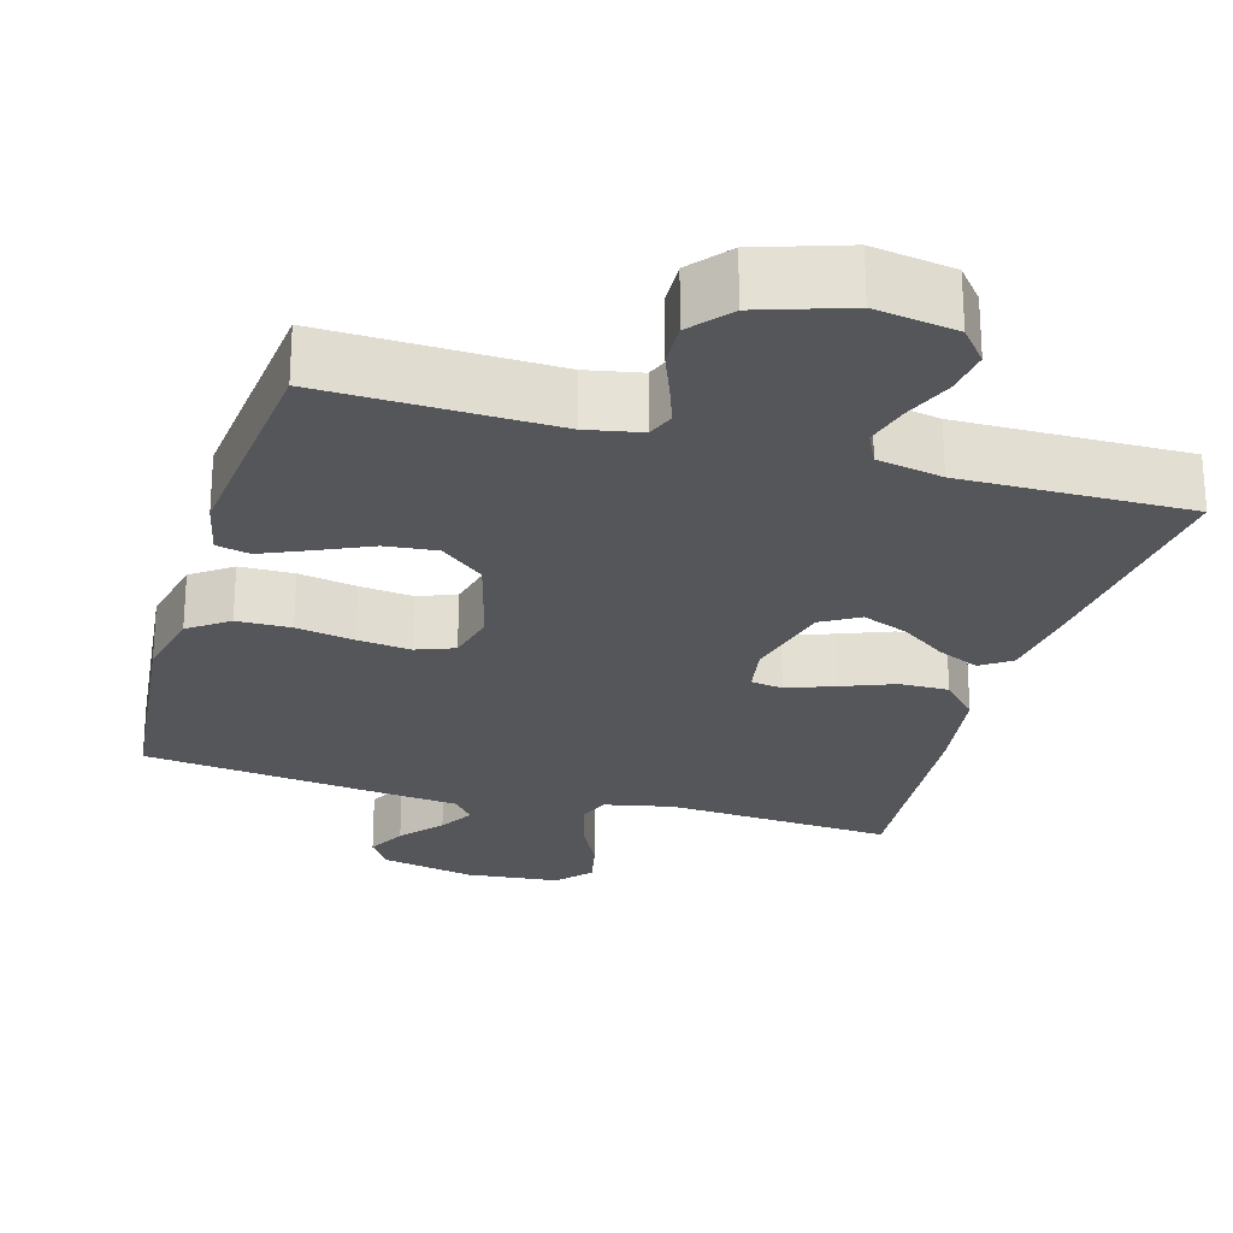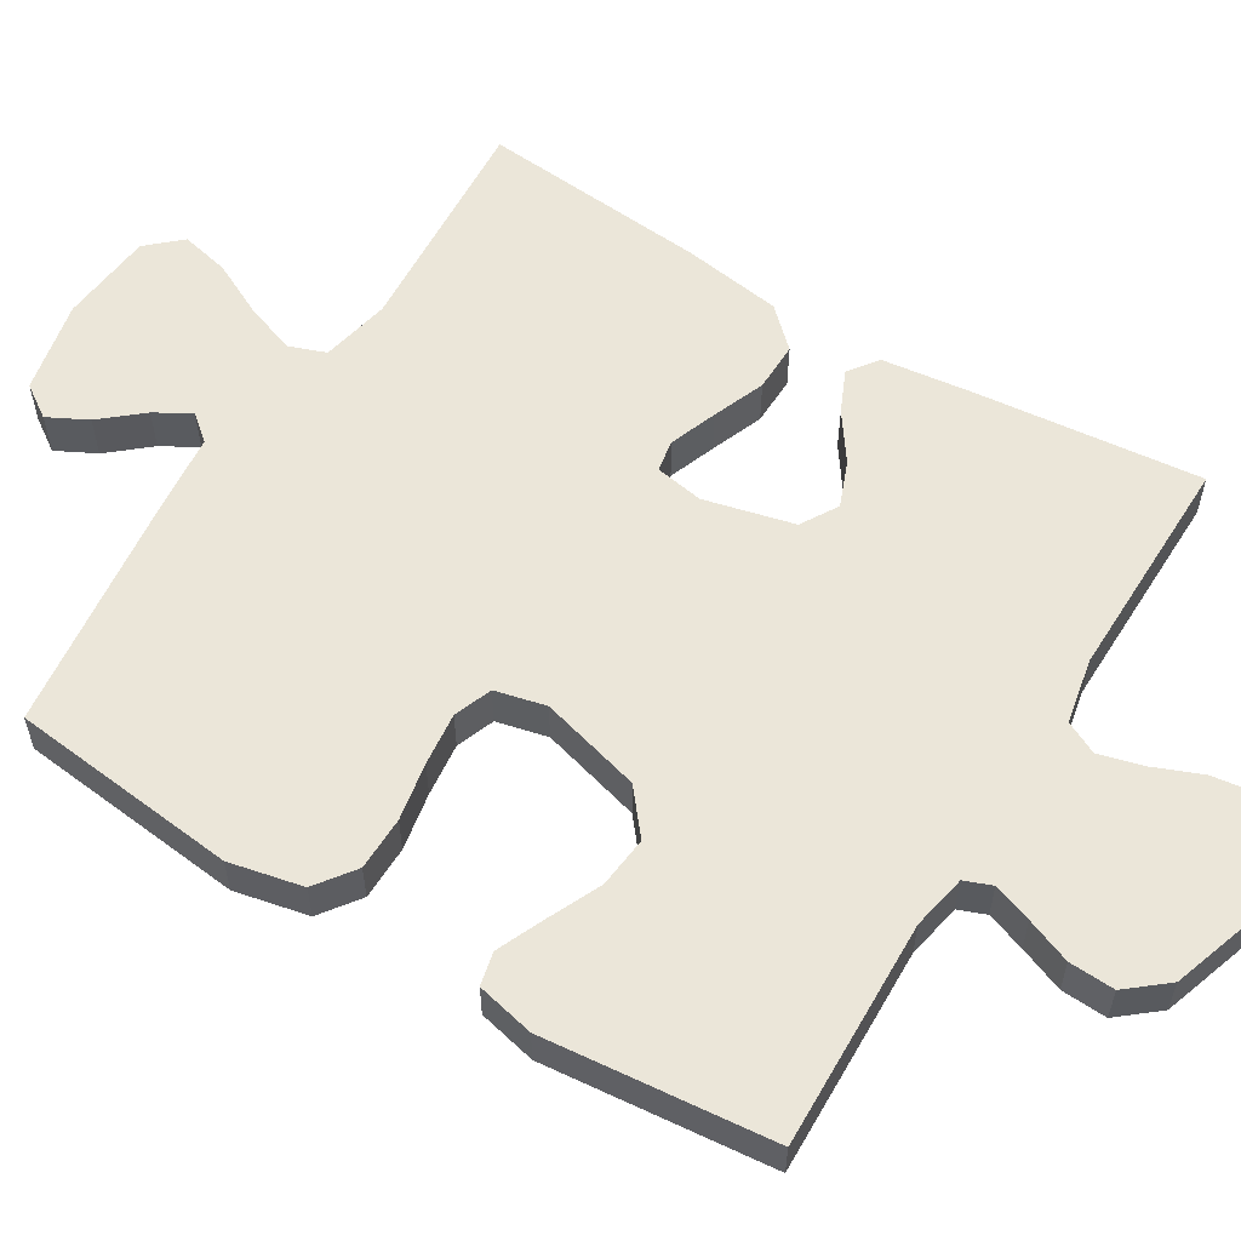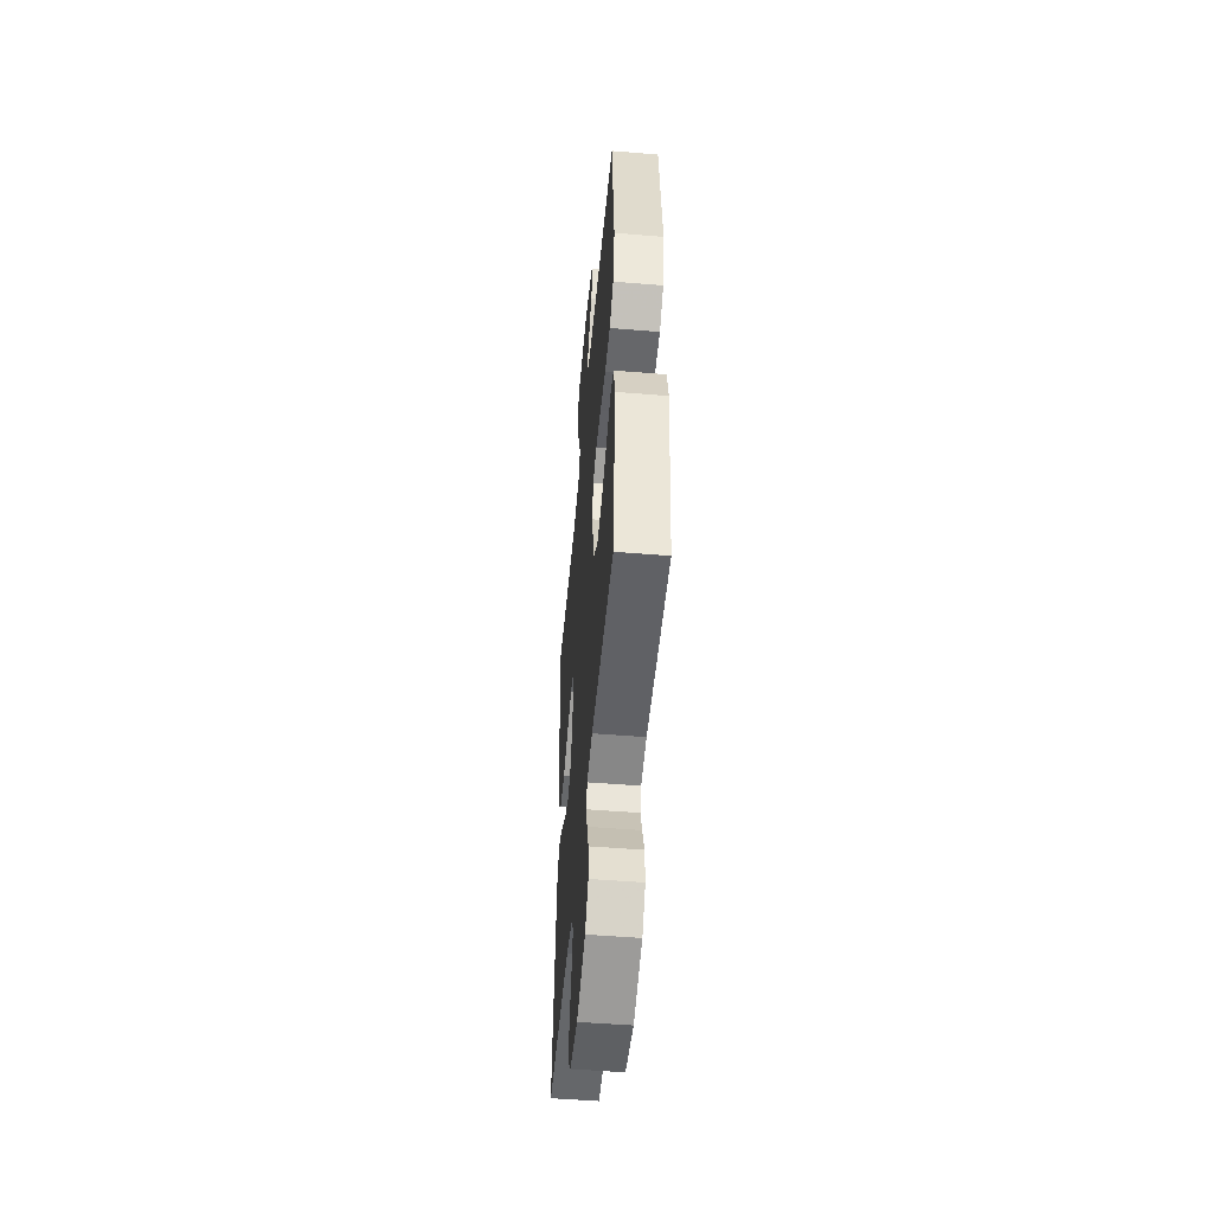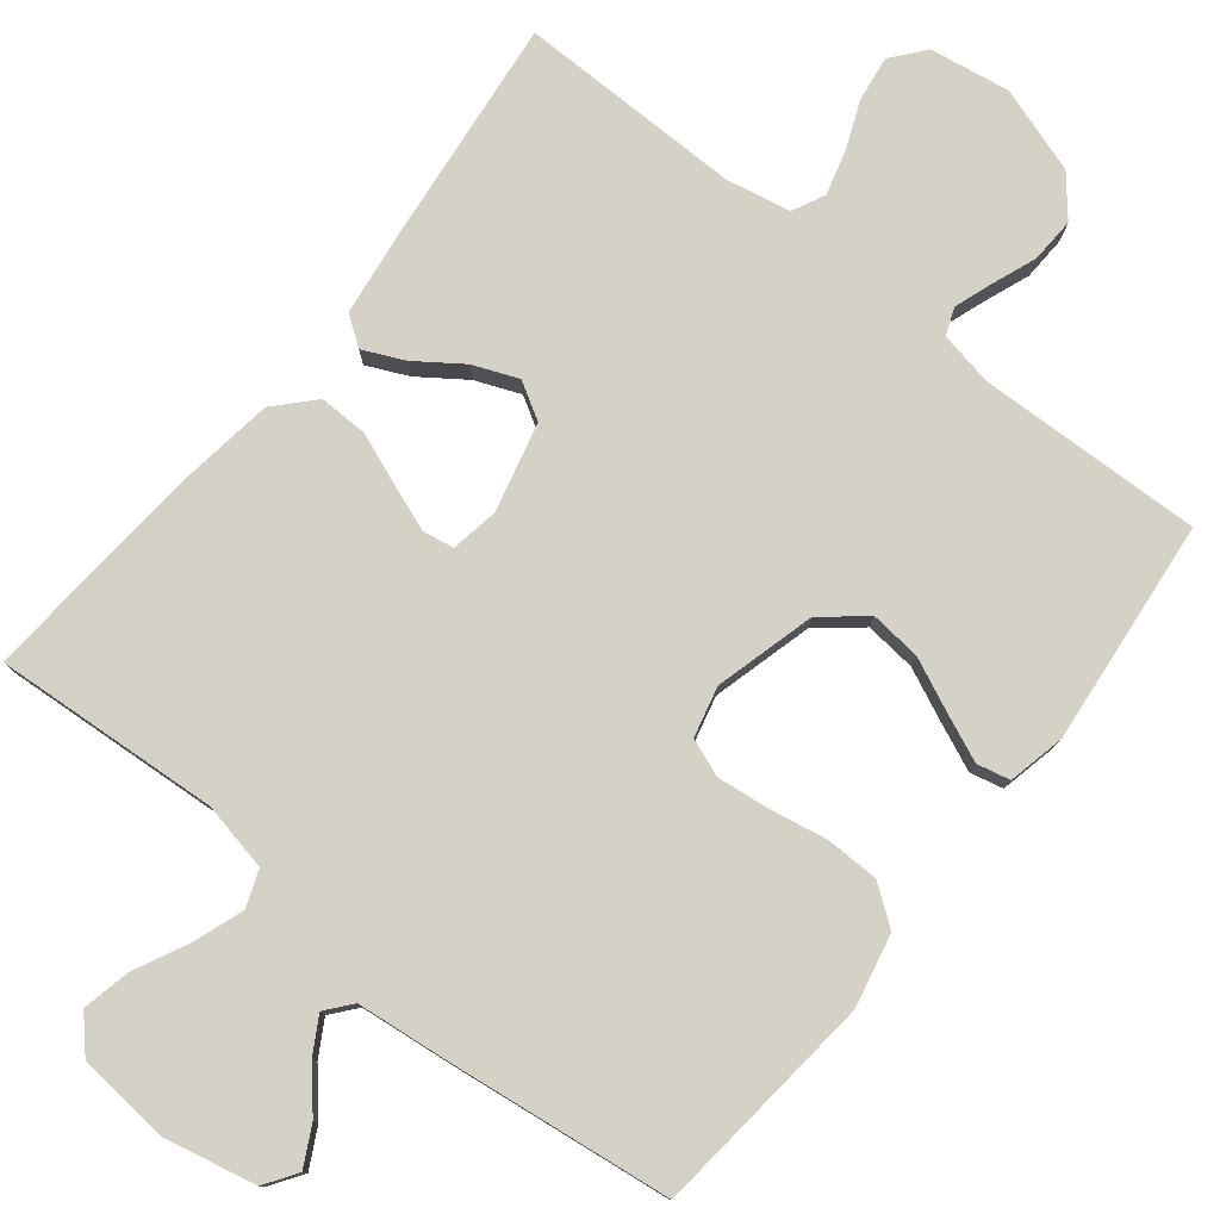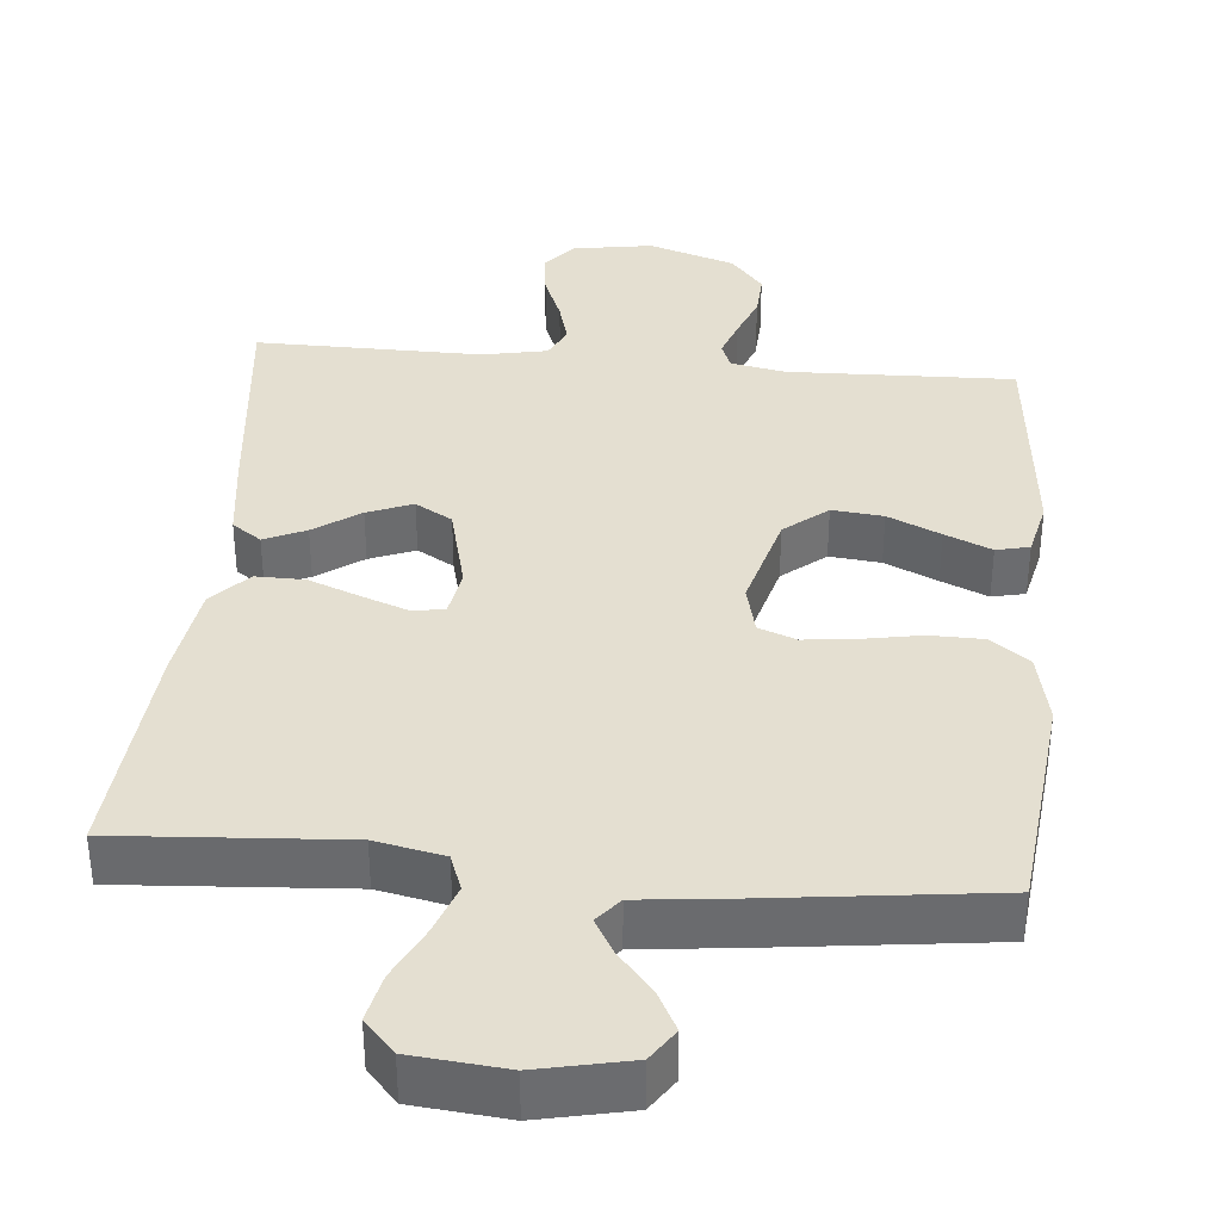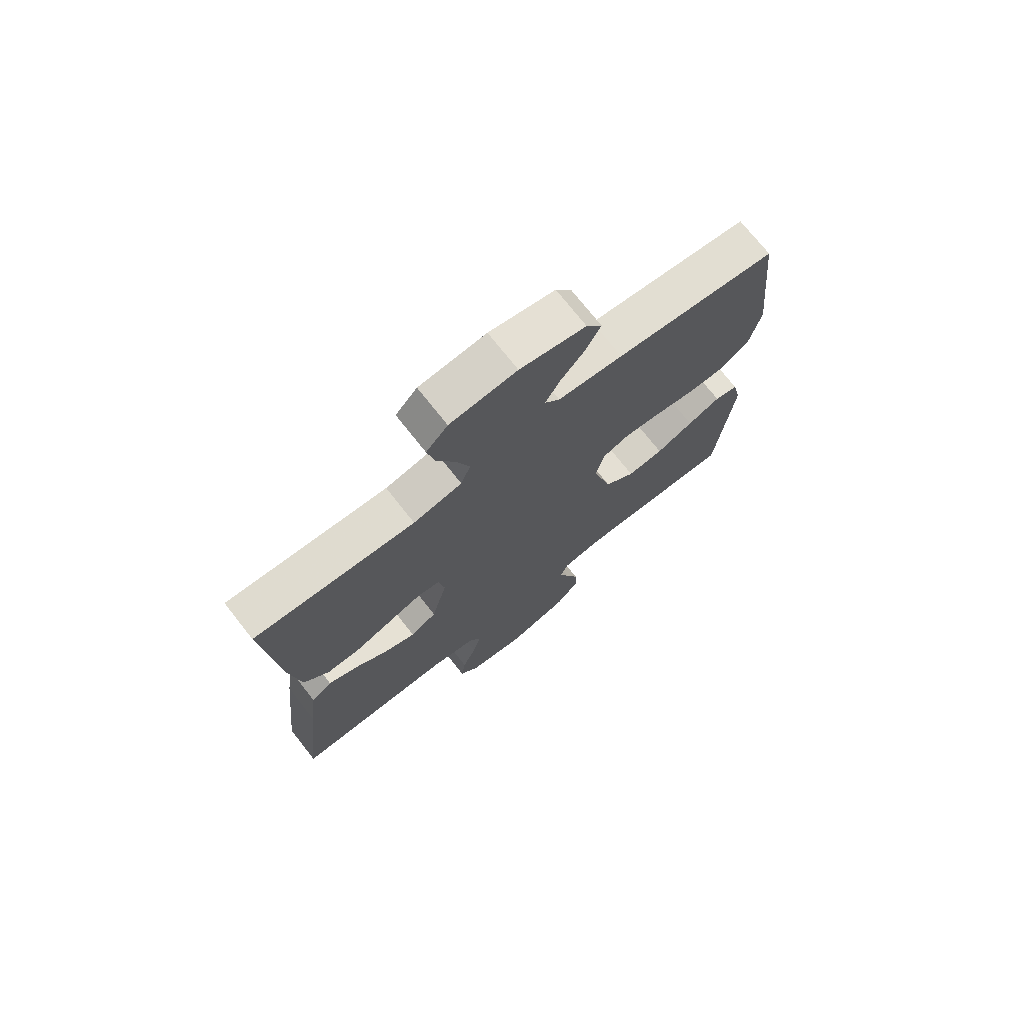
<metadata>
{"format":"obj","ext":"obj","renderer":"f3d","projection":"perspective","resolution":1024,"background":"white","views":[{"elev":-25.1,"azim":163.9,"up":"+Y"},{"elev":57.6,"azim":121.5,"up":"+Y"},{"elev":-51.4,"azim":84.9,"up":"+Z"},{"elev":78.7,"azim":38.4,"up":"+Y"},{"elev":36.7,"azim":5.2,"up":"+Y"},{"elev":73.2,"azim":-38.2,"up":"+Z"}]}
</metadata>
<code>
v -0.5 0.07 -0.5
v -0.468 0.07 -0.2
v -0.453 0.07 -0.083
v -0.414 0.07 -0.055
v -0.359 0.07 -0.08
v -0.298 0.07 -0.123
v -0.238 0.07 -0.147
v -0.189 0.07 -0.118
v -0.16 0.07 0
v -0.171 0.07 0.064
v -0.213 0.07 0.071
v -0.275 0.07 0.048
v -0.344 0.07 0.021
v -0.409 0.07 0.02
v -0.456 0.07 0.07
v -0.475 0.07 0.2
v -0.5 0.07 0.5
v -0.2 0.07 0.48
v -0.109 0.07 0.499
v -0.091 0.07 0.548
v -0.115 0.07 0.615
v -0.15 0.07 0.686
v -0.164 0.07 0.75
v -0.124 0.07 0.794
v 0 0.07 0.806
v 0.122 0.07 0.78
v 0.151 0.07 0.737
v 0.124 0.07 0.685
v 0.078 0.07 0.631
v 0.051 0.07 0.584
v 0.079 0.07 0.55
v 0.2 0.07 0.537
v 0.5 0.07 0.5
v 0.532 0.07 0.2
v 0.511 0.07 0.103
v 0.459 0.07 0.065
v 0.388 0.07 0.064
v 0.312 0.07 0.078
v 0.242 0.07 0.086
v 0.192 0.07 0.067
v 0.176 0.07 0
v 0.212 0.07 -0.133
v 0.269 0.07 -0.18
v 0.337 0.07 -0.173
v 0.407 0.07 -0.141
v 0.469 0.07 -0.114
v 0.513 0.07 -0.124
v 0.53 0.07 -0.2
v 0.5 0.07 -0.5
v 0.2 0.07 -0.491
v 0.128 0.07 -0.505
v 0.114 0.07 -0.541
v 0.132 0.07 -0.592
v 0.155 0.07 -0.651
v 0.158 0.07 -0.711
v 0.115 0.07 -0.763
v 0 0.07 -0.801
v -0.107 0.07 -0.784
v -0.143 0.07 -0.74
v -0.135 0.07 -0.68
v -0.109 0.07 -0.616
v -0.093 0.07 -0.557
v -0.114 0.07 -0.514
v -0.2 0.07 -0.497
v -0.5 0 -0.5
v -0.468 0 -0.2
v -0.453 0 -0.083
v -0.414 0 -0.055
v -0.359 0 -0.08
v -0.298 0 -0.123
v -0.238 0 -0.147
v -0.189 0 -0.118
v -0.16 0 0
v -0.171 0 0.064
v -0.213 0 0.071
v -0.275 0 0.048
v -0.344 0 0.021
v -0.409 0 0.02
v -0.456 0 0.07
v -0.475 0 0.2
v -0.5 0 0.5
v -0.2 0 0.48
v -0.109 0 0.499
v -0.091 0 0.548
v -0.115 0 0.615
v -0.15 0 0.686
v -0.164 0 0.75
v -0.124 0 0.794
v 0 0 0.806
v 0.122 0 0.78
v 0.151 0 0.737
v 0.124 0 0.685
v 0.078 0 0.631
v 0.051 0 0.584
v 0.079 0 0.55
v 0.2 0 0.537
v 0.5 0 0.5
v 0.532 0 0.2
v 0.511 0 0.103
v 0.459 0 0.065
v 0.388 0 0.064
v 0.312 0 0.078
v 0.242 0 0.086
v 0.192 0 0.067
v 0.176 0 0
v 0.212 0 -0.133
v 0.269 0 -0.18
v 0.337 0 -0.173
v 0.407 0 -0.141
v 0.469 0 -0.114
v 0.513 0 -0.124
v 0.53 0 -0.2
v 0.5 0 -0.5
v 0.2 0 -0.491
v 0.128 0 -0.505
v 0.114 0 -0.541
v 0.132 0 -0.592
v 0.155 0 -0.651
v 0.158 0 -0.711
v 0.115 0 -0.763
v 0 0 -0.801
v -0.107 0 -0.784
v -0.143 0 -0.74
v -0.135 0 -0.68
v -0.109 0 -0.616
v -0.093 0 -0.557
v -0.114 0 -0.514
v -0.2 0 -0.497
f 59 60 61
f 58 59 61
f 57 58 61
f 56 57 61
f 55 56 61
f 54 55 61
f 53 54 61
f 52 53 61 62
f 51 52 62 63
f 48 49 50
f 47 48 50
f 46 47 50
f 45 46 50
f 44 45 50
f 51 63 64
f 50 51 64
f 44 50 64
f 43 44 64
f 36 37 38
f 35 36 38
f 34 35 38
f 33 34 38
f 32 33 38
f 31 32 38
f 30 31 38 39
f 27 28 29
f 26 27 29
f 25 26 29
f 24 25 29
f 23 24 29
f 22 23 29
f 21 22 29
f 20 21 29 30
f 30 39 40
f 20 30 40
f 19 20 40
f 16 17 18
f 15 16 18
f 14 15 18
f 13 14 18
f 12 13 18
f 11 12 18 19
f 4 5 6
f 3 4 6
f 2 3 6
f 1 2 6
f 64 1 6
f 64 6 7
f 64 7 8
f 43 64 8
f 42 43 8
f 41 42 8 9
f 40 41 9 10
f 10 11 19 40
f 125 124 123
f 125 123 122
f 125 122 121
f 125 121 120
f 125 120 119
f 125 119 118
f 125 118 117
f 126 125 117 116
f 127 126 116 115
f 114 113 112
f 114 112 111
f 114 111 110
f 114 110 109
f 114 109 108
f 128 127 115
f 128 115 114
f 128 114 108
f 128 108 107
f 102 101 100
f 102 100 99
f 102 99 98
f 102 98 97
f 102 97 96
f 102 96 95
f 103 102 95 94
f 93 92 91
f 93 91 90
f 93 90 89
f 93 89 88
f 93 88 87
f 93 87 86
f 93 86 85
f 94 93 85 84
f 104 103 94
f 104 94 84
f 104 84 83
f 82 81 80
f 82 80 79
f 82 79 78
f 82 78 77
f 82 77 76
f 83 82 76 75
f 70 69 68
f 70 68 67
f 70 67 66
f 70 66 65
f 70 65 128
f 71 70 128
f 72 71 128
f 72 128 107
f 72 107 106
f 73 72 106 105
f 74 73 105 104
f 104 83 75 74
f 1 65 66 2
f 2 66 67 3
f 3 67 68 4
f 4 68 69 5
f 5 69 70 6
f 6 70 71 7
f 7 71 72 8
f 8 72 73 9
f 9 73 74 10
f 10 74 75 11
f 11 75 76 12
f 12 76 77 13
f 13 77 78 14
f 14 78 79 15
f 15 79 80 16
f 16 80 81 17
f 17 81 82 18
f 18 82 83 19
f 19 83 84 20
f 20 84 85 21
f 21 85 86 22
f 22 86 87 23
f 23 87 88 24
f 24 88 89 25
f 25 89 90 26
f 26 90 91 27
f 27 91 92 28
f 28 92 93 29
f 29 93 94 30
f 30 94 95 31
f 31 95 96 32
f 32 96 97 33
f 33 97 98 34
f 34 98 99 35
f 35 99 100 36
f 36 100 101 37
f 37 101 102 38
f 38 102 103 39
f 39 103 104 40
f 40 104 105 41
f 41 105 106 42
f 42 106 107 43
f 43 107 108 44
f 44 108 109 45
f 45 109 110 46
f 46 110 111 47
f 47 111 112 48
f 48 112 113 49
f 49 113 114 50
f 50 114 115 51
f 51 115 116 52
f 52 116 117 53
f 53 117 118 54
f 54 118 119 55
f 55 119 120 56
f 56 120 121 57
f 57 121 122 58
f 58 122 123 59
f 59 123 124 60
f 60 124 125 61
f 61 125 126 62
f 62 126 127 63
f 63 127 128 64
f 64 128 65 1

</code>
